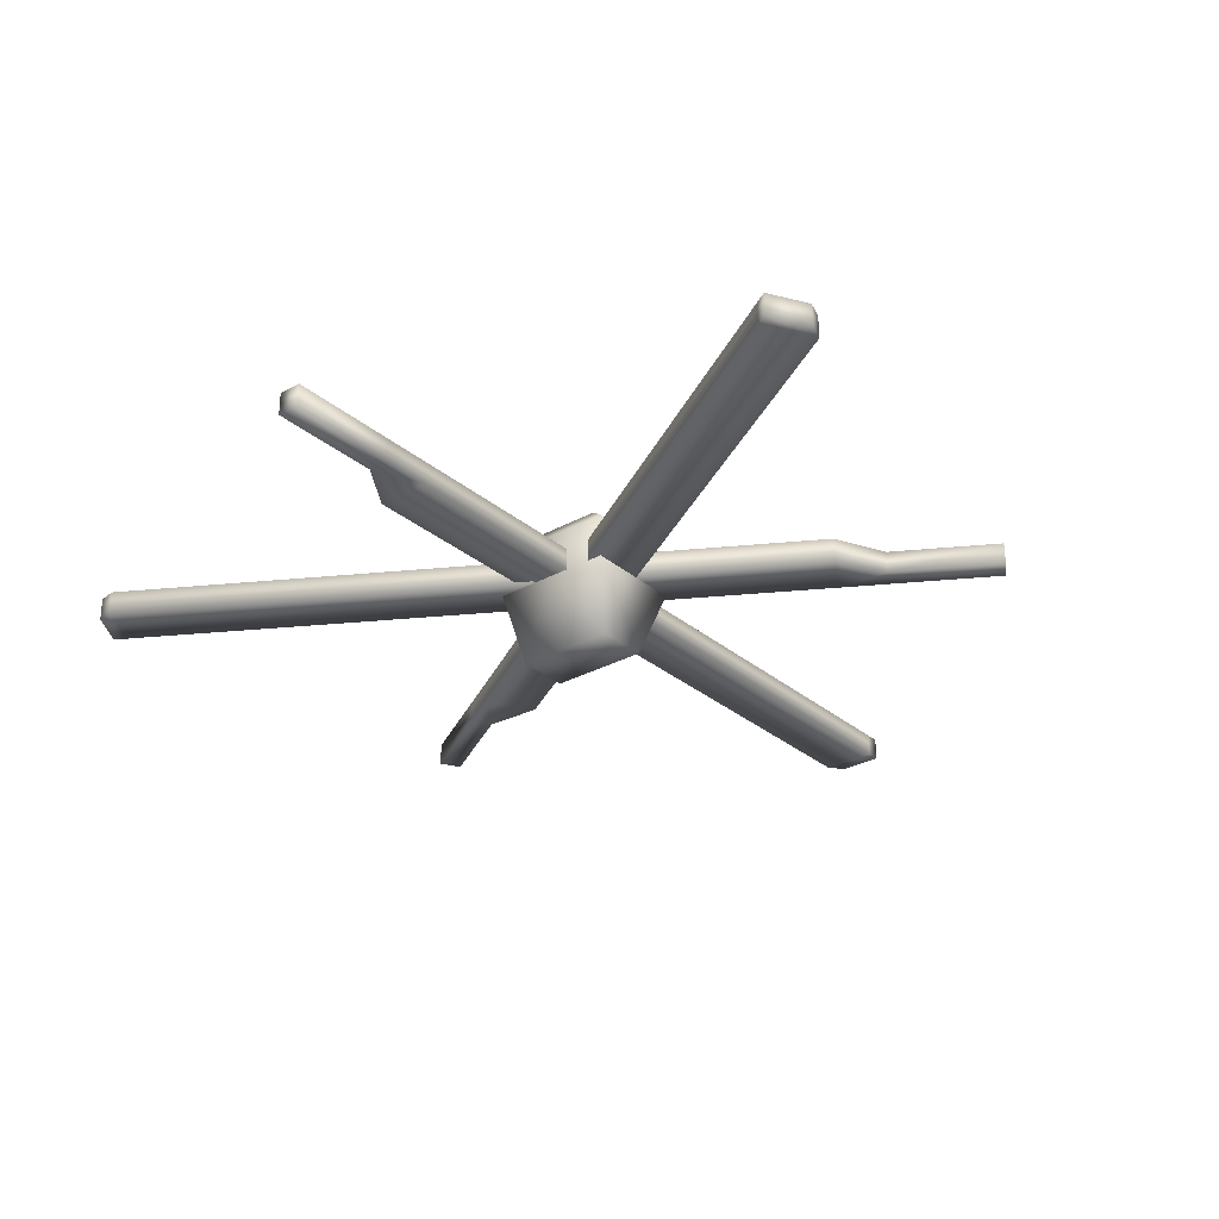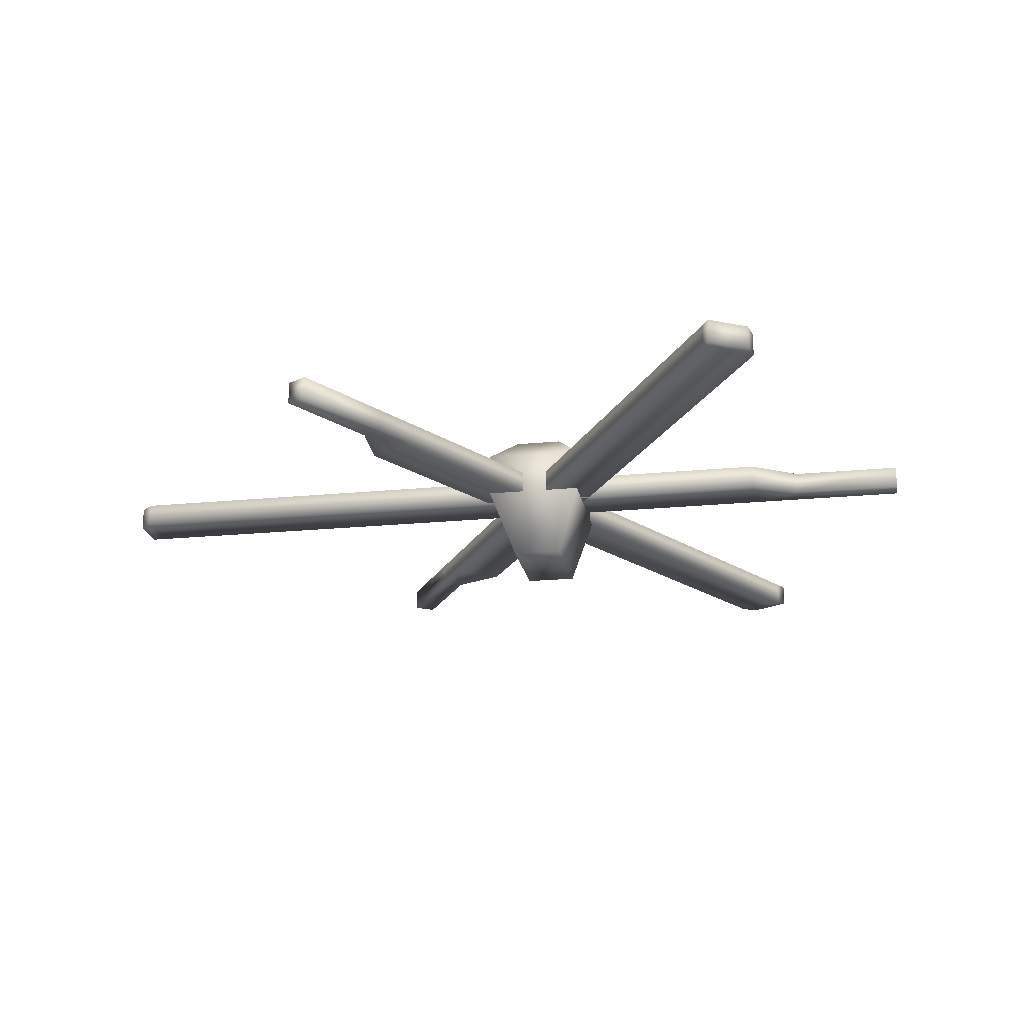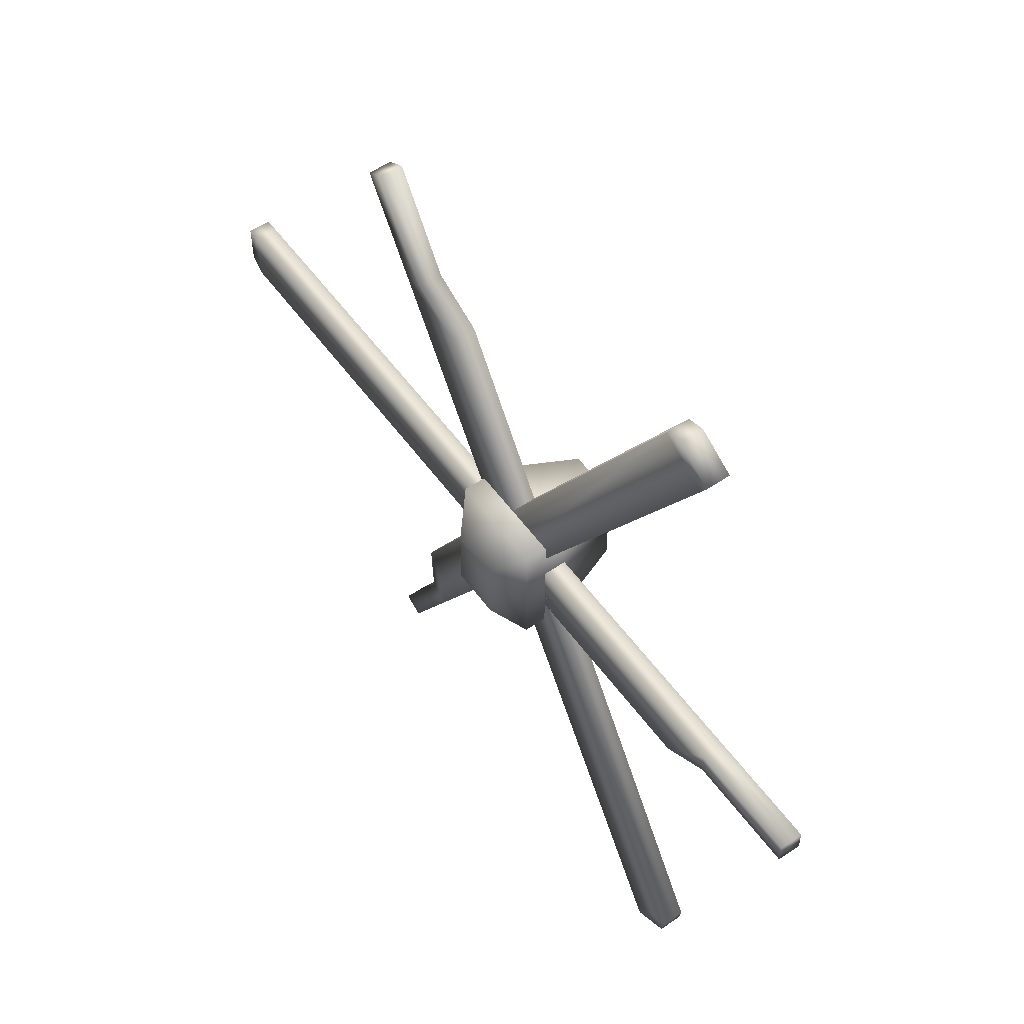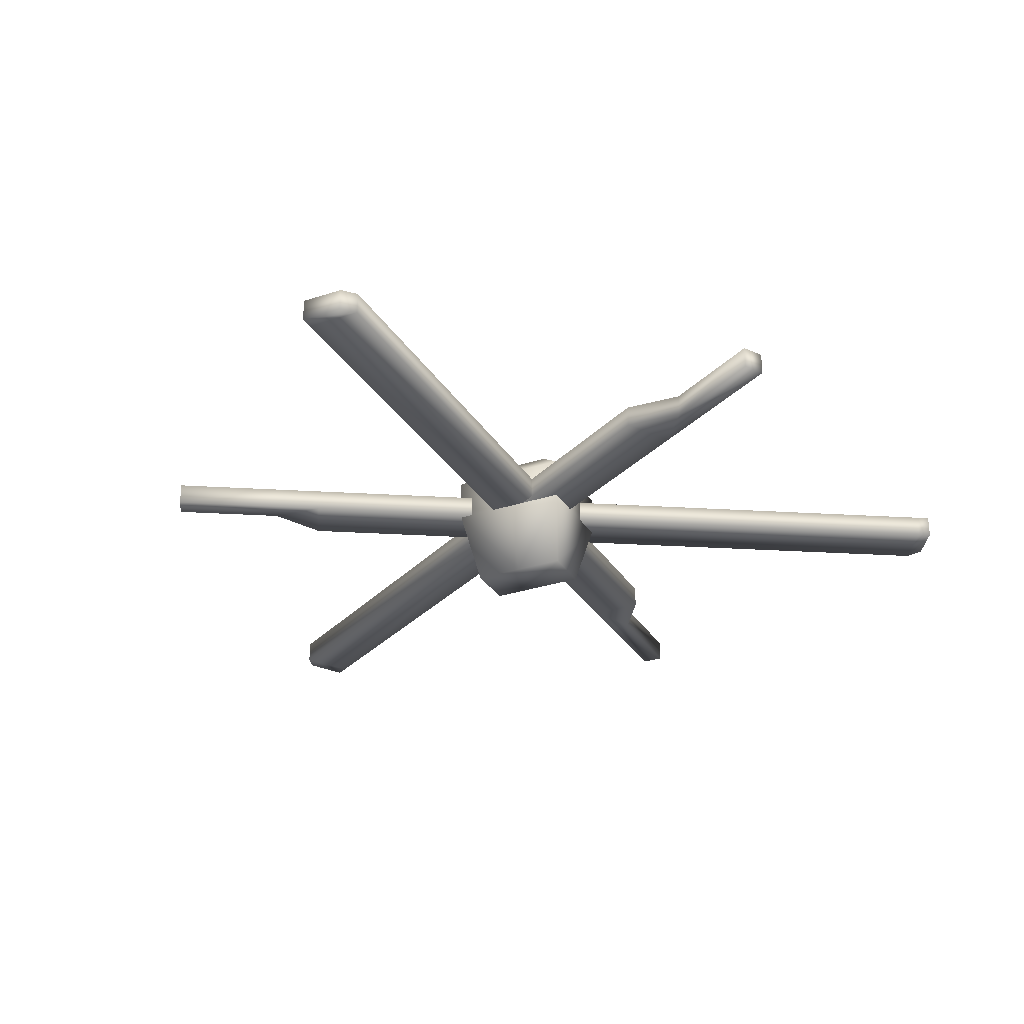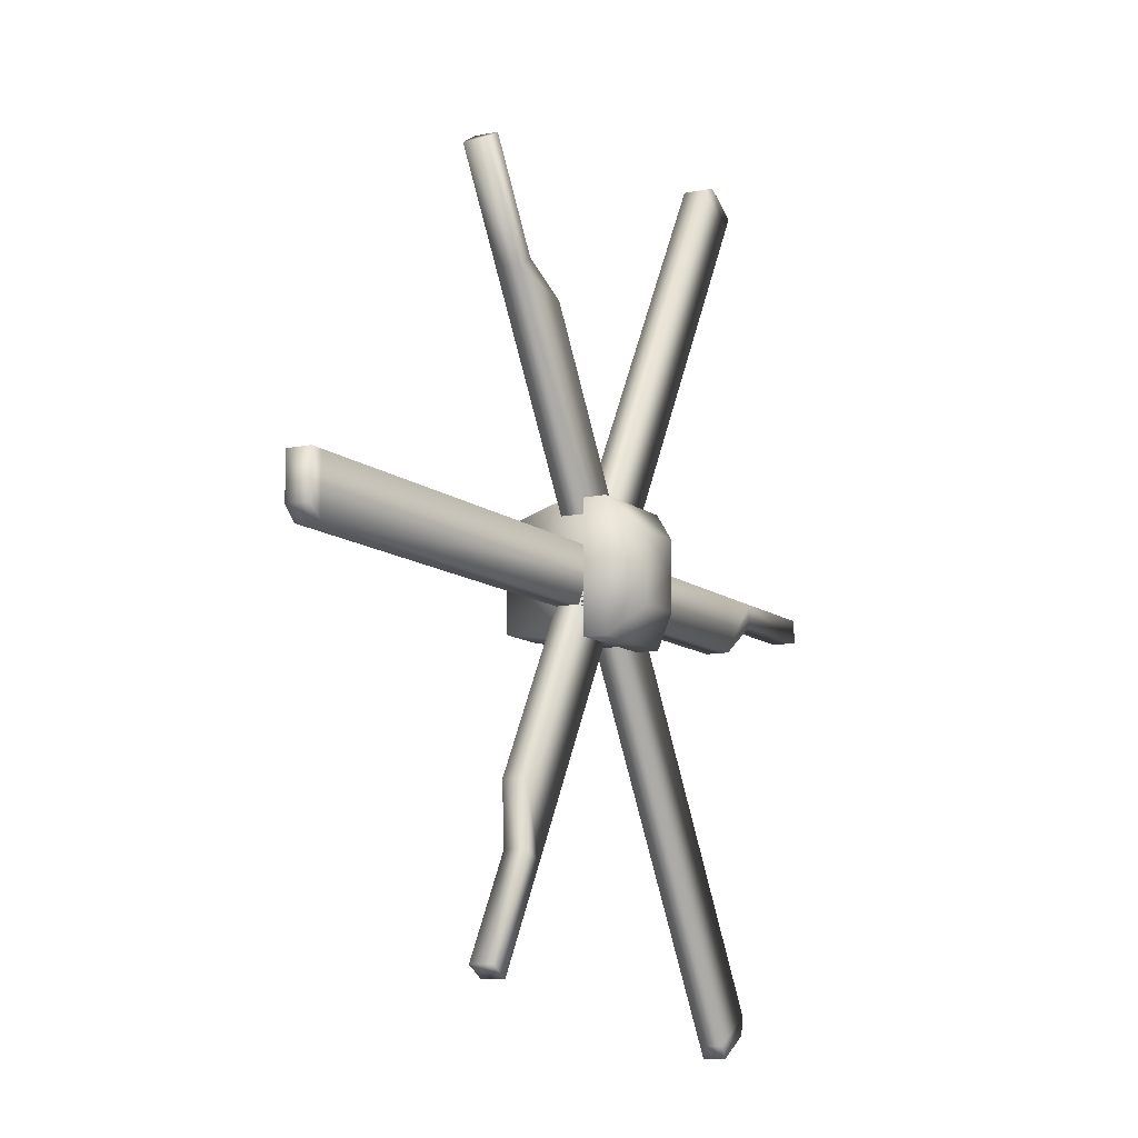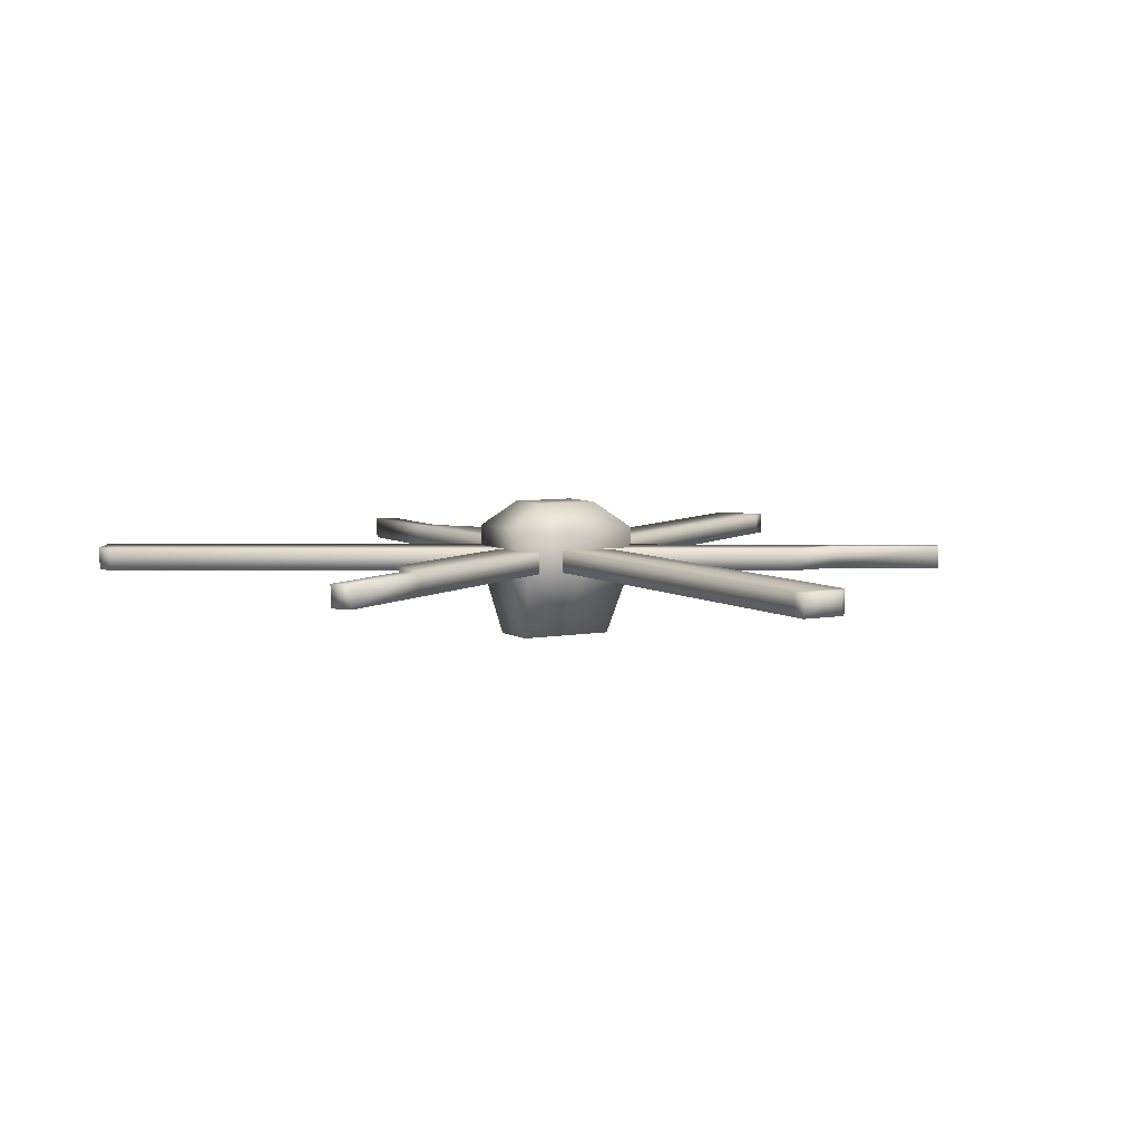
<metadata>
{"format":"obj","ext":"obj","renderer":"f3d","projection":"perspective","resolution":1024,"background":"white","views":[{"elev":-29.5,"azim":-50.8,"up":"+Y"},{"elev":-20.6,"azim":-169.9,"up":"+Y"},{"elev":55.7,"azim":-125.6,"up":"+Z"},{"elev":-29.6,"azim":115.9,"up":"+Y"},{"elev":-10.7,"azim":118.3,"up":"+Z"},{"elev":6.2,"azim":60.3,"up":"+Y"}]}
</metadata>
<code>
o Cube.003
v -1.142 -0.04393 -0.01205
v -1.142 0.04393 -0.01205
v -1.575 0.04393 -0.01225
v -1.575 -0.04393 -0.01225
v -1.142 -0.04393 0.07581
v -1.142 0.04392 0.07581
v -1.575 0.04392 0.07561
v -1.575 -0.04393 0.07561
v -0.9533 -0.04393 -0.1357
v -0.9533 0.04393 -0.1357
v -0.9534 -0.04393 0.07589
v -0.9534 0.04392 0.07589
v 1.81 -0.04393 -0.1345
v 1.81 0.04393 -0.1345
v 1.809 -0.04393 0.07716
v 1.809 0.04392 0.07716
v 1.862 -0.04423 -0.0872
v 1.862 0.04423 -0.0872
v 1.861 -0.04393 0.07719
v 1.861 0.04392 0.07719
f 15 19 20 16
f 1 4 3 2
f 5 11 12 6
f 2 10 9 1
f 1 9 11 5
f 6 12 10 2
f 8 5 6 7
f 4 8 7 3
f 3 7 6 2
f 11 15 16 12
f 1 5 8 4
f 10 14 13 9
f 12 16 14 10
f 9 13 15 11
f 18 20 19 17
f 14 18 17 13
f 16 20 18 14
f 13 17 19 15
o Cube.002
v 0.5774 -0.04393 0.9857
v 0.5774 0.04393 0.9857
v 0.8001 0.04393 1.357
v 0.8001 -0.04393 1.357
v 0.6528 -0.04393 0.9405
v 0.6528 0.04392 0.9405
v 0.8754 0.04392 1.312
v 0.8754 -0.04393 1.312
v 0.3741 -0.04393 0.8873
v 0.3741 0.04393 0.8873
v 0.5556 -0.04393 0.7785
v 0.5556 0.04392 0.7785
v -1.046 -0.04393 -1.482
v -1.046 0.04393 -1.482
v -0.8649 -0.04393 -1.591
v -0.8649 0.04392 -1.591
v -1.033 -0.04423 -1.551
v -1.033 0.04423 -1.551
v -0.8916 -0.04393 -1.636
v -0.8916 0.04392 -1.636
f 35 39 40 36
f 21 24 23 22
f 25 31 32 26
f 22 30 29 21
f 21 29 31 25
f 26 32 30 22
f 28 25 26 27
f 24 28 27 23
f 23 27 26 22
f 31 35 36 32
f 21 25 28 24
f 30 34 33 29
f 32 36 34 30
f 29 33 35 31
f 38 40 39 37
f 34 38 37 33
f 36 40 38 34
f 33 37 39 35
o Cube.001
v 0.584 -0.04393 -0.9818
v 0.584 0.04393 -0.9818
v 0.8016 0.04393 -1.356
v 0.8016 -0.04393 -1.356
v 0.508 -0.04393 -1.026
v 0.508 0.04392 -1.026
v 0.7256 0.04392 -1.4
v 0.7256 -0.04393 -1.4
v 0.596 -0.04393 -0.7563
v 0.596 0.04393 -0.7563
v 0.4131 -0.04393 -0.8626
v 0.4131 0.04392 -0.8626
v -0.7923 -0.04393 1.632
v -0.7923 0.04393 1.632
v -0.9753 -0.04393 1.526
v -0.9753 0.04392 1.526
v -0.8593 -0.04423 1.654
v -0.8593 0.04423 1.654
v -1.001 -0.04393 1.571
v -1.001 0.04392 1.571
f 55 59 60 56
f 41 44 43 42
f 45 51 52 46
f 42 50 49 41
f 41 49 51 45
f 46 52 50 42
f 48 45 46 47
f 44 48 47 43
f 43 47 46 42
f 51 55 56 52
f 41 45 48 44
f 50 54 53 49
f 52 56 54 50
f 49 53 55 51
f 58 60 59 57
f 54 58 57 53
f 56 60 58 54
f 53 57 59 55
o Cube
v 0.09352 -0.316 0.1916
v -0.1038 -0.316 0.1916
v 0.1987 -0.04153 0.2392
v -0.1913 -0.04153 0.2392
v 0.1987 0.1285 0.2412
v -0.1913 0.1285 0.2412
v 0.09274 0.229 0.1286
v -0.09713 0.229 0.1286
v 0.09352 -0.316 -0.1916
v -0.1038 -0.316 -0.1916
v 0.1987 -0.04153 -0.2392
v -0.1913 -0.04153 -0.2392
v 0.1987 0.1285 -0.2412
v -0.1913 0.1285 -0.2412
v 0.09274 0.229 -0.1286
v -0.09713 0.229 -0.1286
v 0.09352 -0.316 0
v -0.1038 -0.316 0
v 0.1987 -0.04153 0
v -0.1913 -0.04153 0
v 0.1987 0.1285 0
v -0.1913 0.1285 0
v 0.09274 0.229 0
v -0.09713 0.229 0
f 61 63 64 62
f 80 64 66 82
f 64 63 65 66
f 82 66 68 84
f 66 65 67 68
f 61 62 78 77
f 62 64 80 78
f 63 61 77 79
f 63 79 81 65
f 67 83 84 68
f 65 81 83 67
f 69 70 72 71
f 80 82 74 72
f 72 74 73 71
f 82 84 76 74
f 74 76 75 73
f 69 77 78 70
f 70 78 80 72
f 71 79 77 69
f 71 73 81 79
f 75 76 84 83
f 73 75 83 81

</code>
